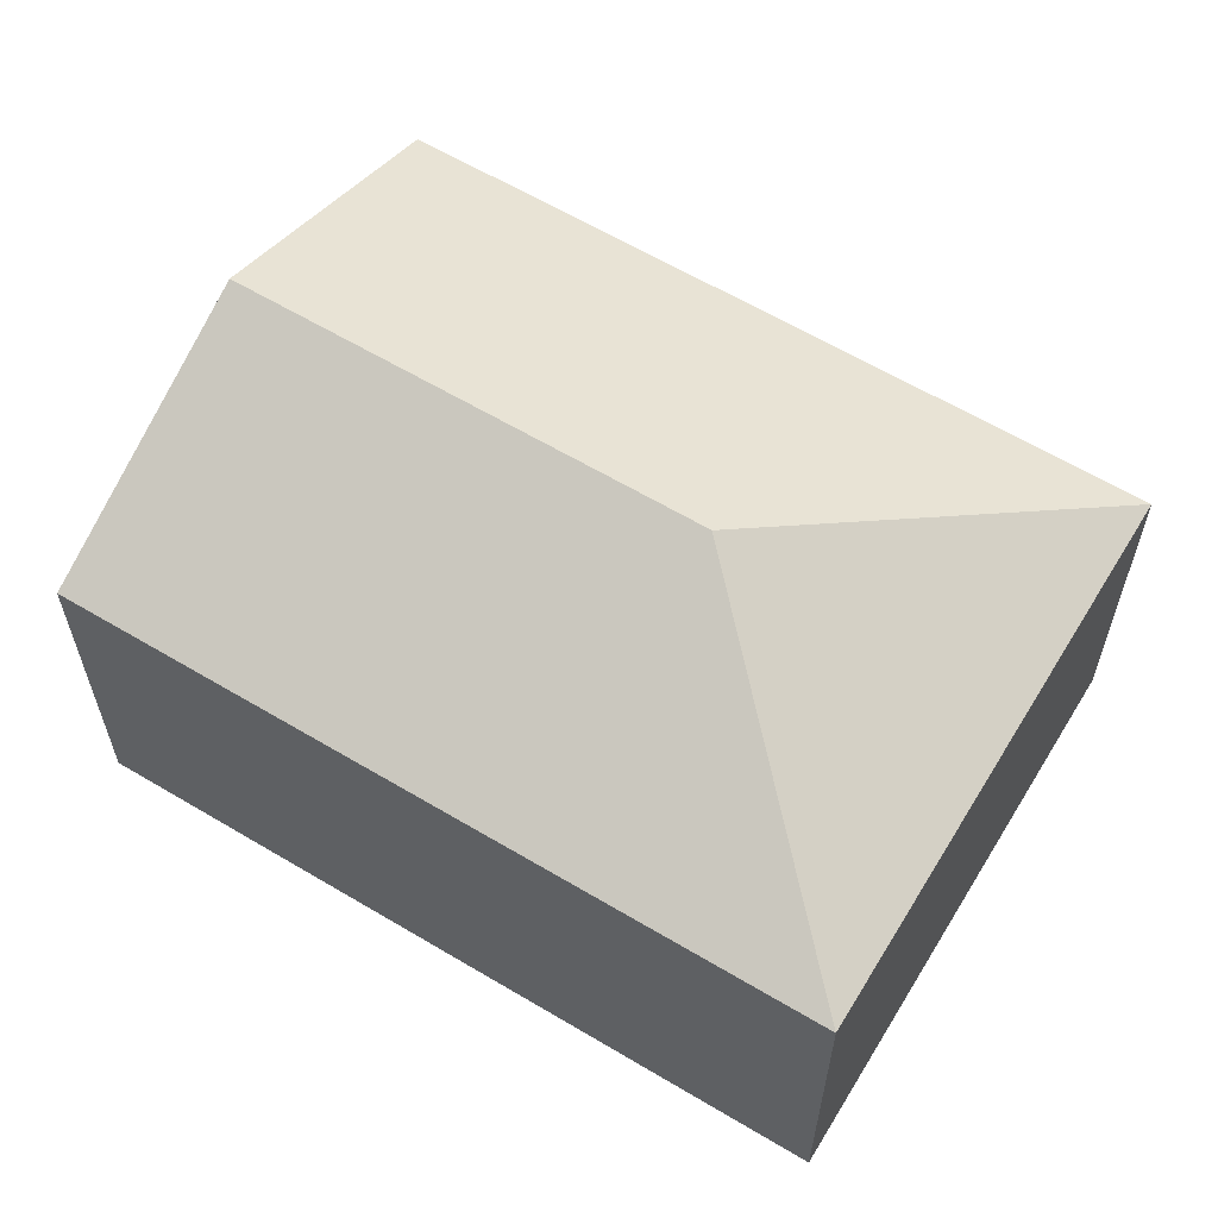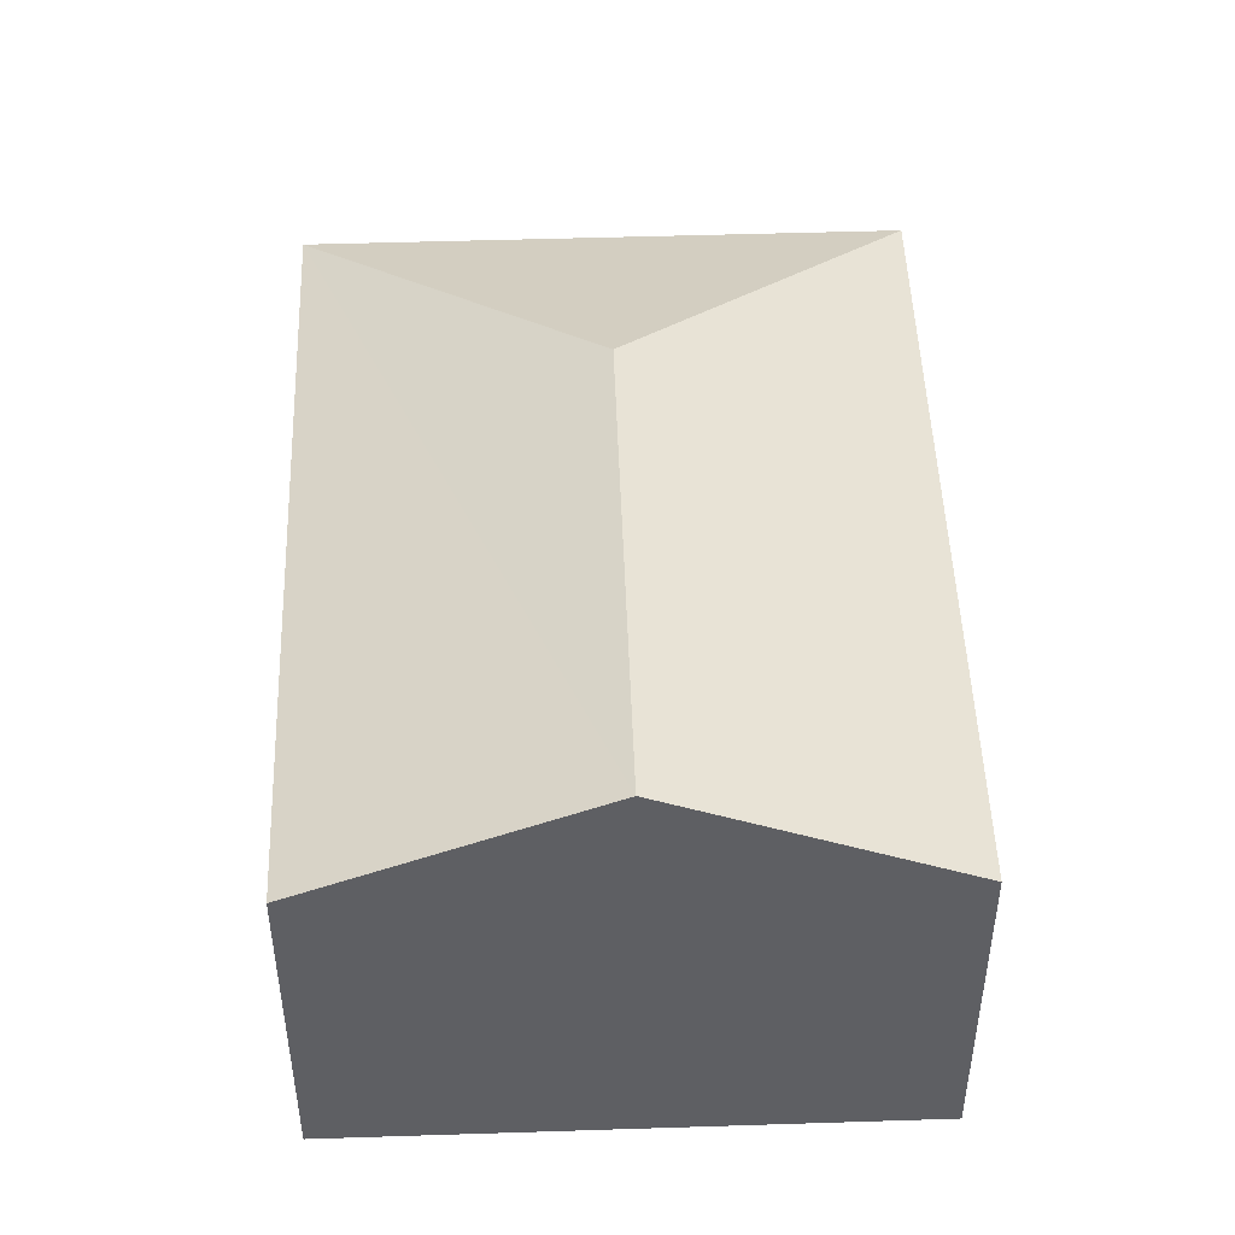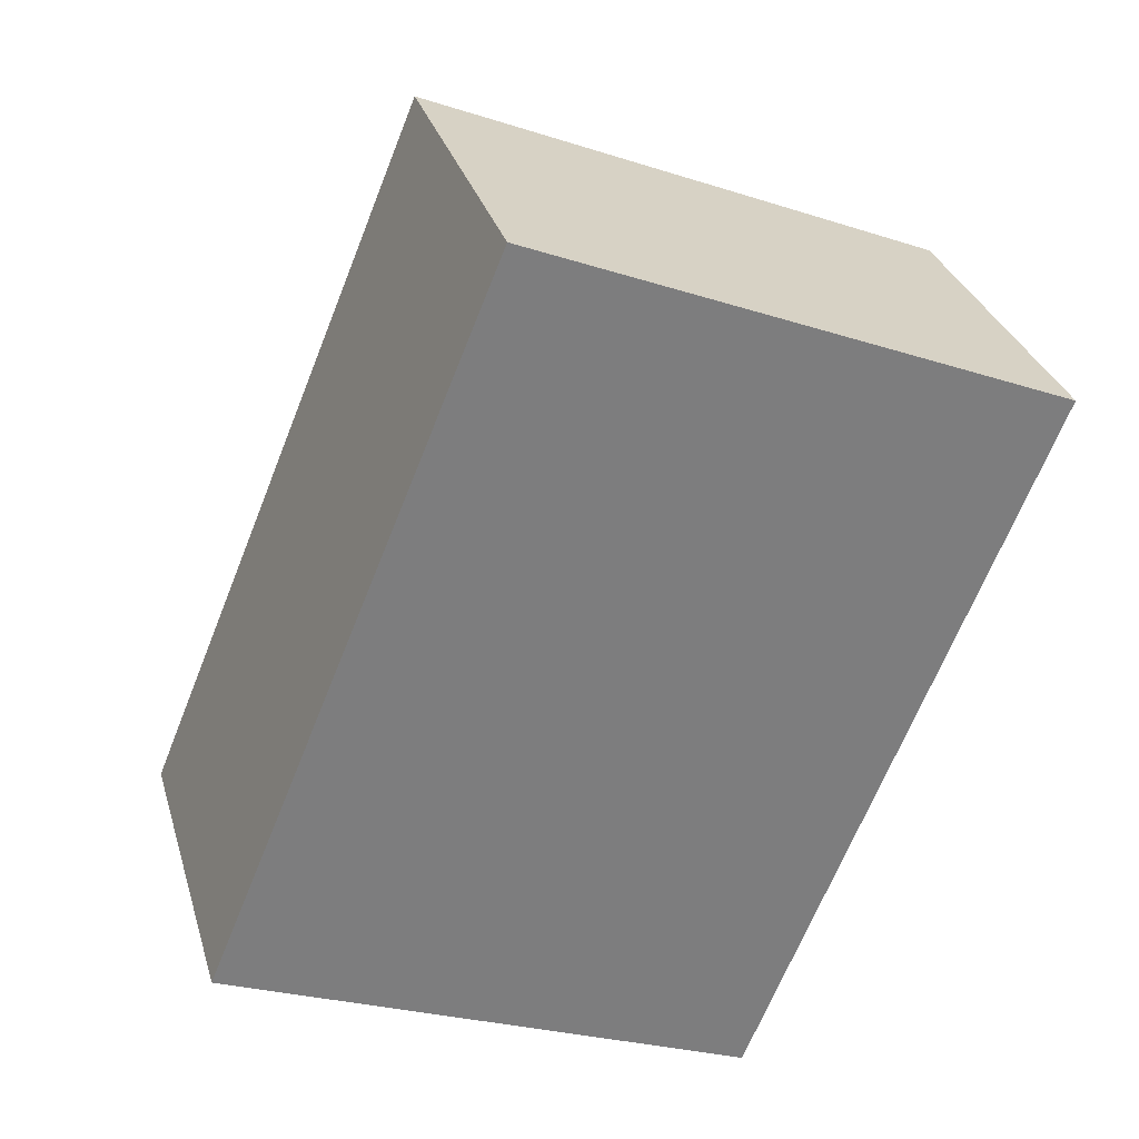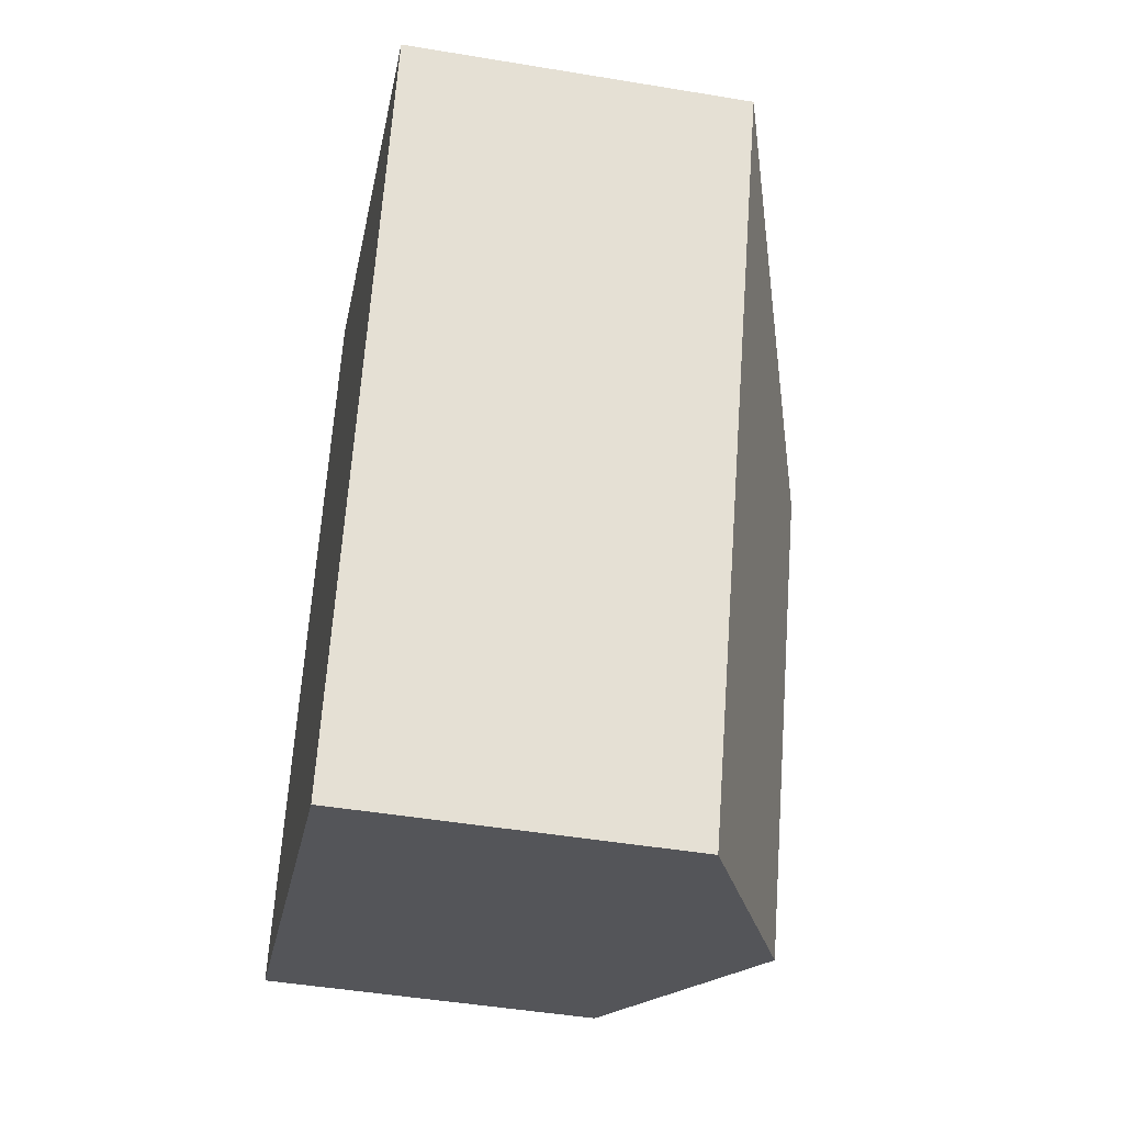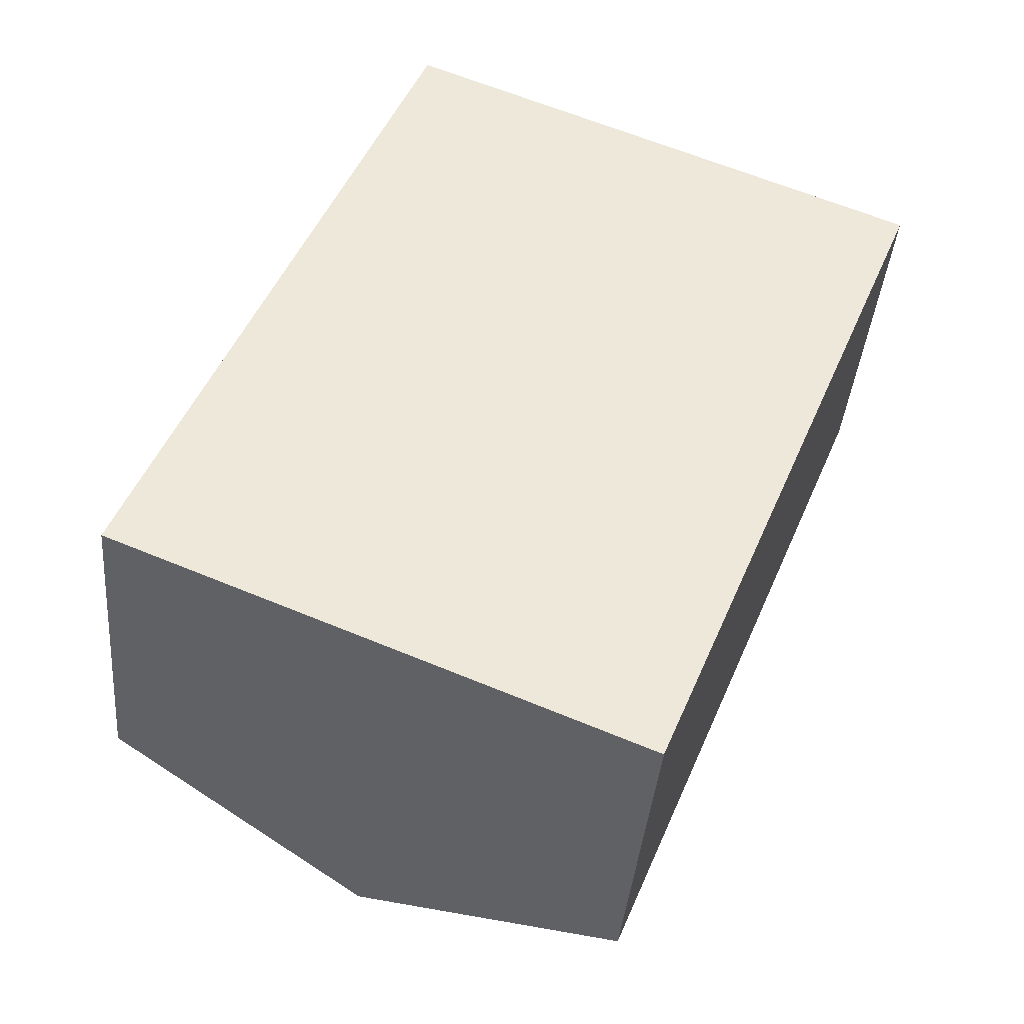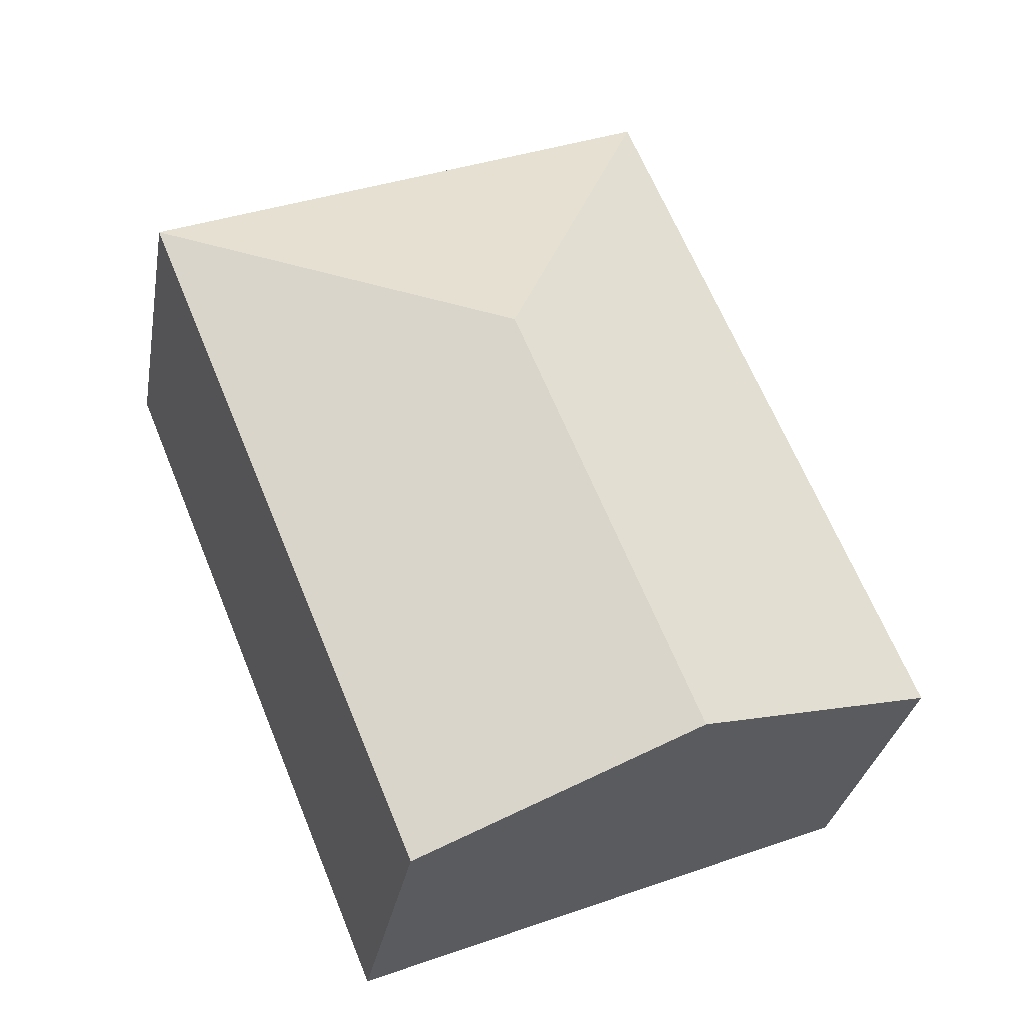
<metadata>
{"format":"obj","ext":"obj","renderer":"f3d","projection":"perspective","resolution":1024,"background":"white","views":[{"elev":61.9,"azim":-36.4,"up":"+Y"},{"elev":48.5,"azim":-159.7,"up":"+Y"},{"elev":30.9,"azim":-15.5,"up":"+Z"},{"elev":-46.9,"azim":79.3,"up":"+Z"},{"elev":-39.2,"azim":-4.9,"up":"+Z"},{"elev":-30.6,"azim":170.1,"up":"+Z"}]}
</metadata>
<code>
v  3.251 3.397 2.459
v  0 2.513 1.539e-16
v  2.124 2.514 5.162
v  1.915 3.397 -0.788
v  5.953 2.514 3.587
v  3.83 2.514 -1.576
v  3.83 9.65e-17 -1.576
v  1.915 4.825e-17 -0.788
v  0 0 0
v  2.124 -3.161e-16 5.162
v  5.953 -2.196e-16 3.587
g defaultobject
f 1 2 3
f 2 1 4
f 1 3 5
f 4 5 6
f 5 4 1
f 7 4 6
f 4 7 2
f 2 7 8
f 2 8 9
f 2 10 3
f 10 2 9
f 10 5 3
f 5 10 11
f 11 6 5
f 6 11 7
f 8 10 9
f 10 8 7
f 10 7 11

</code>
